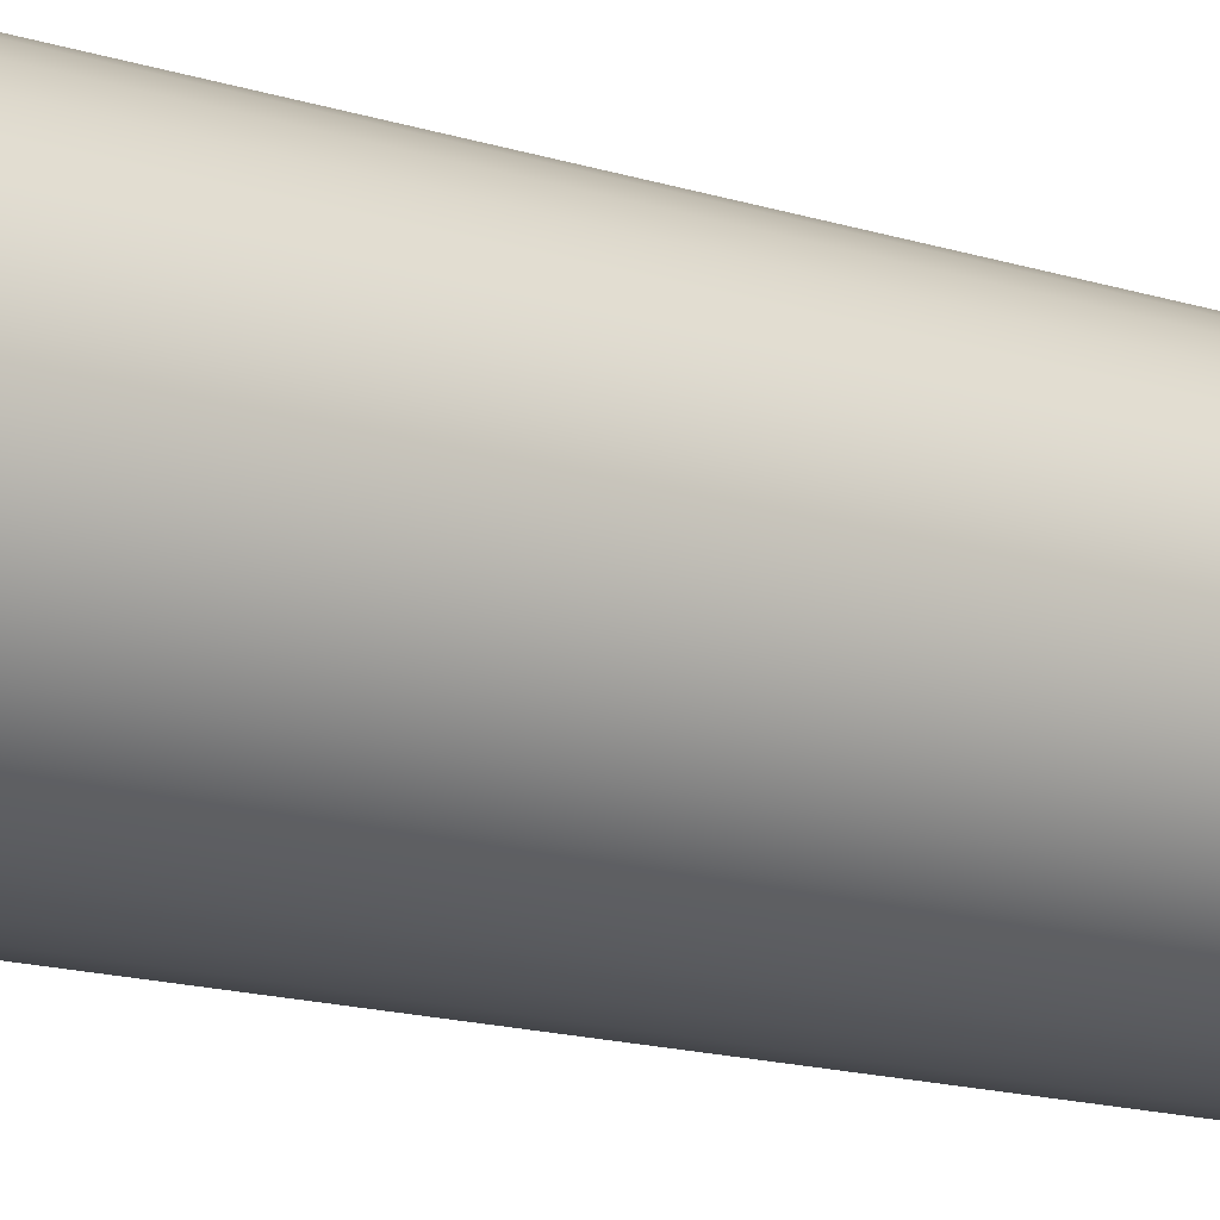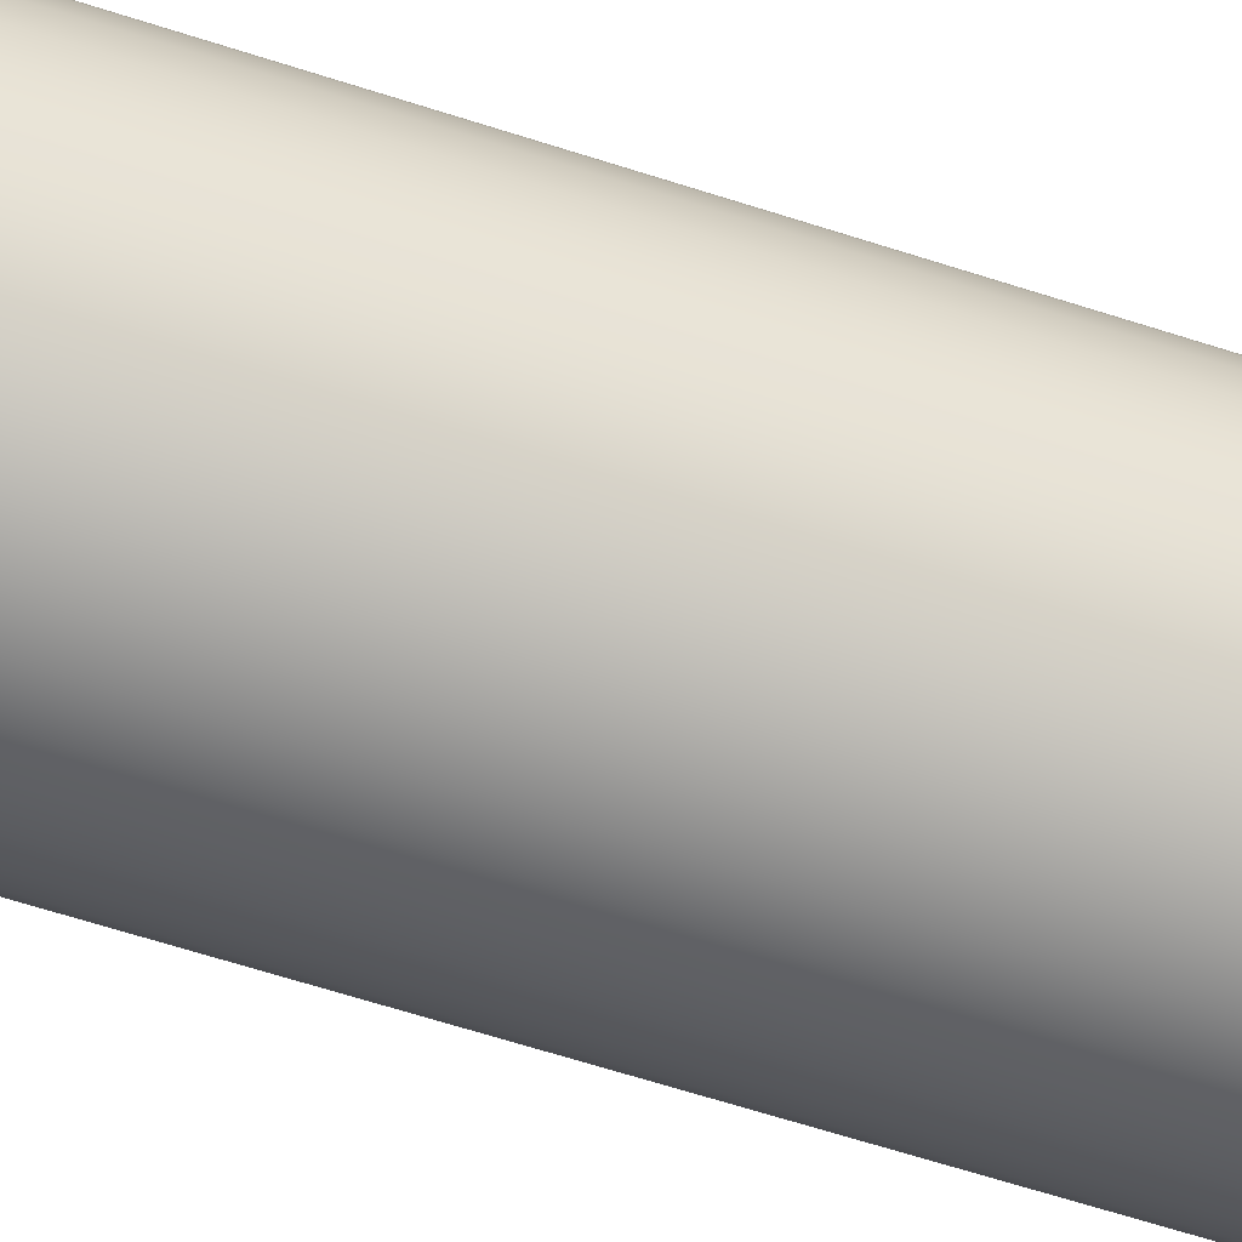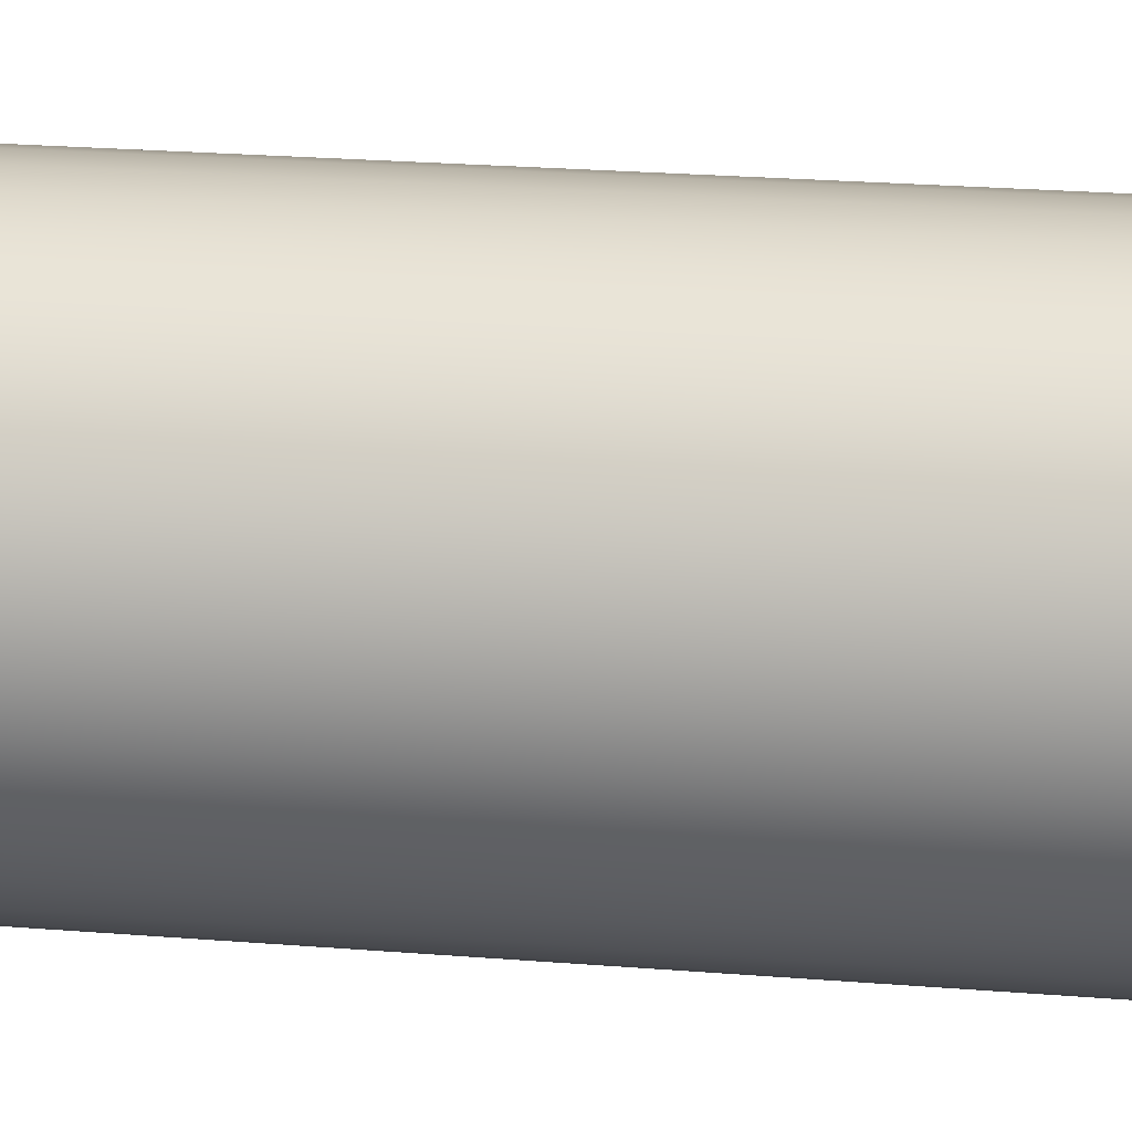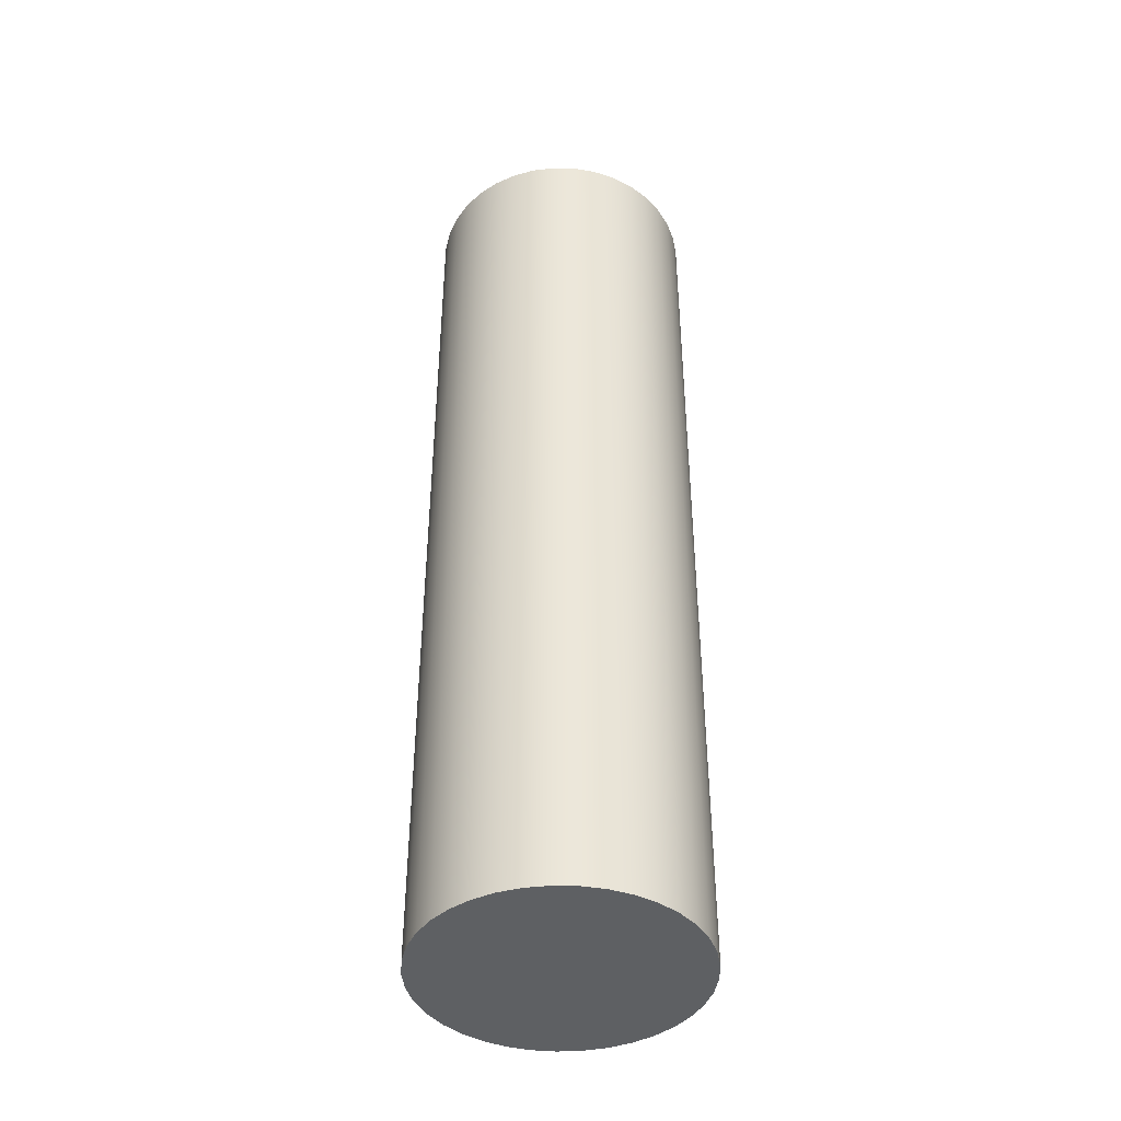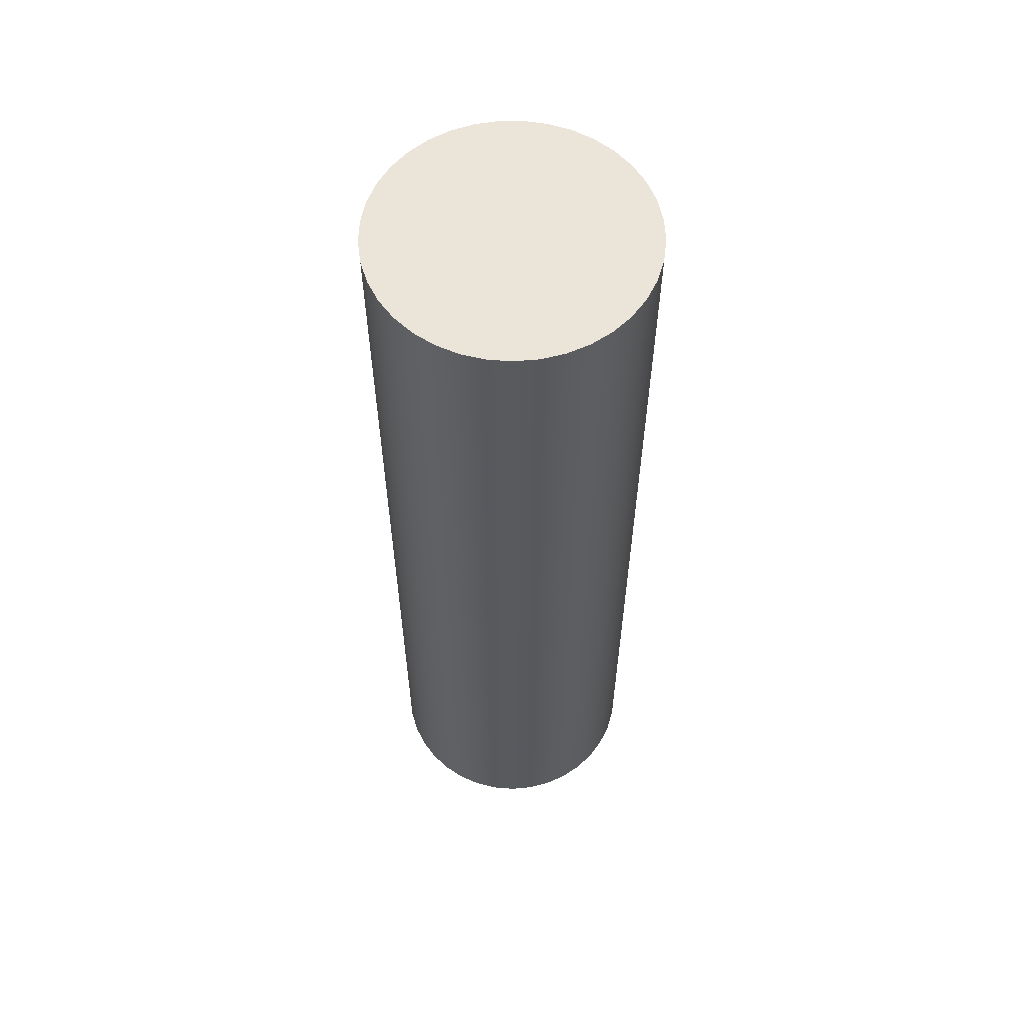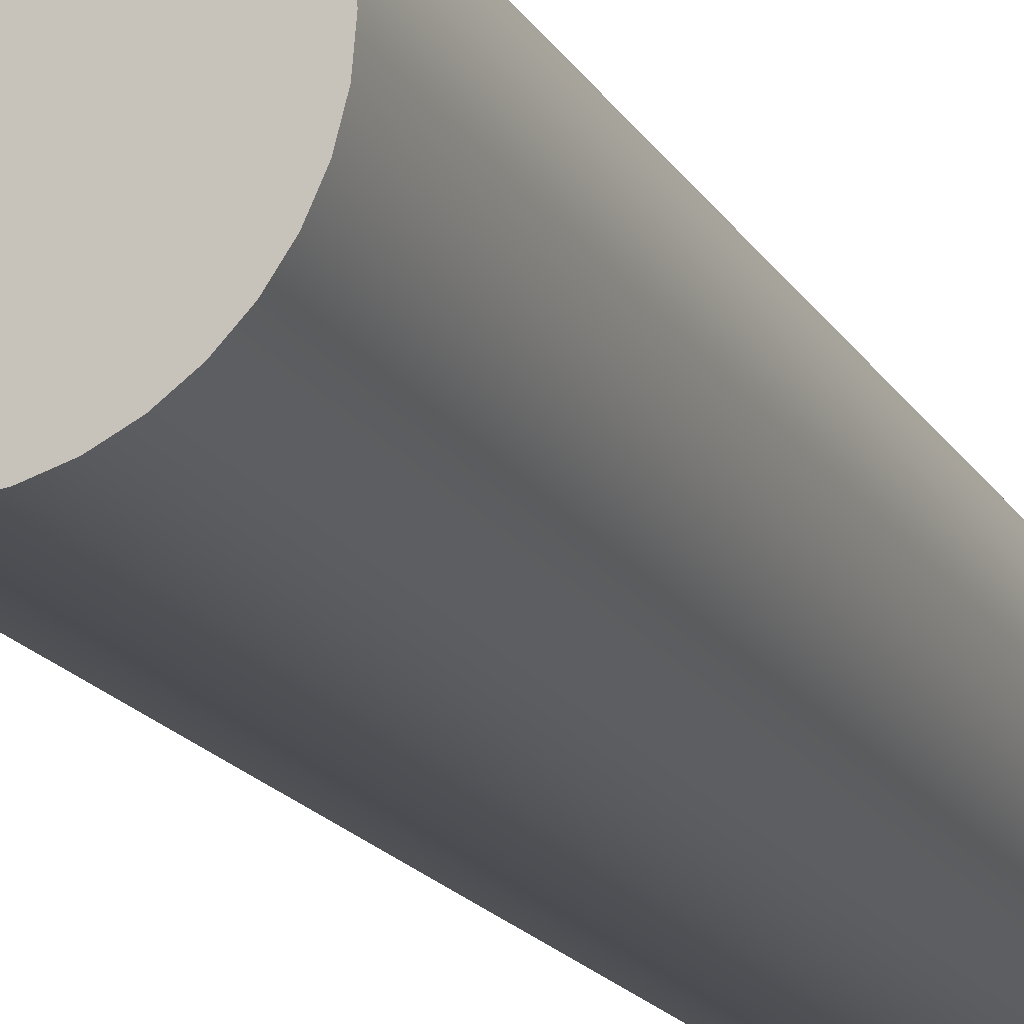
<metadata>
{"format":"obj","ext":"obj","renderer":"f3d","projection":"perspective","resolution":1024,"background":"white","views":[{"elev":-14.4,"azim":-125.8,"up":"+Y"},{"elev":-64.6,"azim":72.0,"up":"+Y"},{"elev":19.8,"azim":-80.8,"up":"+Y"},{"elev":-42.4,"azim":-57.6,"up":"+Z"},{"elev":59.2,"azim":-70.9,"up":"+Z"},{"elev":-17.2,"azim":-158.9,"up":"+Y"}]}
</metadata>
<code>
v -0.2 -2.449e-17 1.4
v -0.1971 0.0338 1.4
v -0.1886 0.06663 1.4
v -0.1746 0.09754 1.4
v -0.1556 0.1256 1.4
v -0.1321 0.1501 1.4
v -0.1049 0.1703 1.4
v -0.07457 0.1856 1.4
v -0.04214 0.1955 1.4
v -0.008488 0.1998 1.4
v 0.0254 0.1984 1.4
v 0.05856 0.1912 1.4
v 0.09004 0.1786 1.4
v 0.1189 0.1608 1.4
v 0.1444 0.1384 1.4
v 0.1657 0.112 1.4
v 0.1822 0.08238 1.4
v 0.1935 0.0504 1.4
v 0.1993 0.01696 1.4
v 0.1993 -0.01696 1.4
v 0.1935 -0.0504 1.4
v 0.1822 -0.08238 1.4
v 0.1657 -0.112 1.4
v 0.1444 -0.1384 1.4
v 0.1189 -0.1608 1.4
v 0.09004 -0.1786 1.4
v 0.05856 -0.1912 1.4
v 0.0254 -0.1984 1.4
v -0.008488 -0.1998 1.4
v -0.04214 -0.1955 1.4
v -0.07457 -0.1856 1.4
v -0.1049 -0.1703 1.4
v -0.1321 -0.1501 1.4
v -0.1556 -0.1256 1.4
v -0.1746 -0.09754 1.4
v -0.1886 -0.06663 1.4
v -0.1971 -0.0338 1.4
v -0.2 -2.449e-17 0
v -0.1971 -0.0338 0
v -0.1886 -0.06663 0
v -0.1746 -0.09754 0
v -0.1556 -0.1256 0
v -0.1321 -0.1501 0
v -0.1049 -0.1703 0
v -0.07457 -0.1856 0
v -0.04214 -0.1955 0
v -0.008488 -0.1998 0
v 0.0254 -0.1984 0
v 0.05856 -0.1912 0
v 0.09004 -0.1786 0
v 0.1189 -0.1608 0
v 0.1444 -0.1384 0
v 0.1657 -0.112 0
v 0.1822 -0.08238 0
v 0.1935 -0.0504 0
v 0.1993 -0.01696 0
v 0.1993 0.01696 0
v 0.1935 0.0504 0
v 0.1822 0.08238 0
v 0.1657 0.112 0
v 0.1444 0.1384 0
v 0.1189 0.1608 0
v 0.09004 0.1786 0
v 0.05856 0.1912 0
v 0.0254 0.1984 0
v -0.008488 0.1998 0
v -0.04214 0.1955 0
v -0.07457 0.1856 0
v -0.1049 0.1703 0
v -0.1321 0.1501 0
v -0.1556 0.1256 0
v -0.1746 0.09754 0
v -0.1886 0.06663 0
v -0.1971 0.0338 0
v -0.2 -2.449e-17 0
v -0.2 -2.449e-17 1.4
v -0.2 -2.449e-17 1.4
v -0.1971 -0.0338 1.4
v -0.1886 -0.06663 1.4
v -0.1746 -0.09754 1.4
v -0.1556 -0.1256 1.4
v -0.1321 -0.1501 1.4
v -0.1049 -0.1703 1.4
v -0.07457 -0.1856 1.4
v -0.04214 -0.1955 1.4
v -0.008488 -0.1998 1.4
v 0.0254 -0.1984 1.4
v 0.05856 -0.1912 1.4
v 0.09004 -0.1786 1.4
v 0.1189 -0.1608 1.4
v 0.1444 -0.1384 1.4
v 0.1657 -0.112 1.4
v 0.1822 -0.08238 1.4
v 0.1935 -0.0504 1.4
v 0.1993 -0.01696 1.4
v 0.1993 0.01696 1.4
v 0.1935 0.0504 1.4
v 0.1822 0.08238 1.4
v 0.1657 0.112 1.4
v 0.1444 0.1384 1.4
v 0.1189 0.1608 1.4
v 0.09004 0.1786 1.4
v 0.05856 0.1912 1.4
v 0.0254 0.1984 1.4
v -0.008488 0.1998 1.4
v -0.04214 0.1955 1.4
v -0.07457 0.1856 1.4
v -0.1049 0.1703 1.4
v -0.1321 0.1501 1.4
v -0.1556 0.1256 1.4
v -0.1746 0.09754 1.4
v -0.1886 0.06663 1.4
v -0.1971 0.0338 1.4
v -0.2 -2.449e-17 0
v -0.1971 0.0338 0
v -0.1886 0.06663 0
v -0.1746 0.09754 0
v -0.1556 0.1256 0
v -0.1321 0.1501 0
v -0.1049 0.1703 0
v -0.07457 0.1856 0
v -0.04214 0.1955 0
v -0.008488 0.1998 0
v 0.0254 0.1984 0
v 0.05856 0.1912 0
v 0.09004 0.1786 0
v 0.1189 0.1608 0
v 0.1444 0.1384 0
v 0.1657 0.112 0
v 0.1822 0.08238 0
v 0.1935 0.0504 0
v 0.1993 0.01696 0
v 0.1993 -0.01696 0
v 0.1935 -0.0504 0
v 0.1822 -0.08238 0
v 0.1657 -0.112 0
v 0.1444 -0.1384 0
v 0.1189 -0.1608 0
v 0.09004 -0.1786 0
v 0.05856 -0.1912 0
v 0.0254 -0.1984 0
v -0.008488 -0.1998 0
v -0.04214 -0.1955 0
v -0.07457 -0.1856 0
v -0.1049 -0.1703 0
v -0.1321 -0.1501 0
v -0.1556 -0.1256 0
v -0.1746 -0.09754 0
v -0.1886 -0.06663 0
v -0.1971 -0.0338 0
g 14eedb92-e2a1-11ea-9bfc-54bf646e7e1f
f 2 74 1
f 1 74 75
f 76 38 37
f 37 38 39
f 37 39 36
f 36 39 40
f 36 40 35
f 35 40 41
f 35 41 34
f 34 41 42
f 34 42 33
f 33 42 43
f 33 43 32
f 32 43 44
f 32 44 31
f 31 44 45
f 31 45 30
f 30 45 46
f 30 46 29
f 29 46 47
f 29 47 28
f 28 47 48
f 28 48 27
f 27 48 49
f 27 49 26
f 26 49 50
f 26 50 25
f 25 50 51
f 25 51 24
f 24 51 52
f 24 52 23
f 23 52 53
f 23 53 22
f 22 53 54
f 22 54 21
f 21 54 55
f 21 55 20
f 20 55 56
f 20 56 19
f 19 56 57
f 19 57 18
f 18 57 58
f 18 58 17
f 17 58 59
f 17 59 16
f 16 59 60
f 16 60 15
f 15 60 61
f 15 61 14
f 14 61 62
f 14 62 13
f 13 62 63
f 13 63 12
f 12 63 64
f 12 64 11
f 11 64 65
f 11 65 10
f 10 65 66
f 10 66 9
f 9 66 67
f 9 67 8
f 8 67 68
f 8 68 7
f 7 68 69
f 7 69 6
f 6 69 70
f 6 70 5
f 5 70 71
f 5 71 4
f 4 71 72
f 4 72 3
f 3 72 73
f 3 73 2
f 2 73 74
g 14f20fd4-e2a1-11ea-8470-54bf646e7e1f
f 78 95 77
f 77 95 96
f 77 96 113
f 113 96 97
f 113 97 112
f 112 97 98
f 112 98 111
f 111 98 99
f 111 99 110
f 110 99 100
f 110 100 109
f 109 100 101
f 109 101 108
f 108 101 102
f 108 102 107
f 107 102 103
f 107 103 106
f 106 103 104
f 106 104 105
f 95 78 94
f 94 78 79
f 94 79 93
f 93 79 80
f 93 80 92
f 92 80 81
f 92 81 91
f 91 81 82
f 91 82 90
f 90 82 83
f 90 83 89
f 89 83 84
f 89 84 88
f 88 84 85
f 88 85 87
f 87 85 86
g 14f56b2c-e2a1-11ea-b146-54bf646e7e1f
f 115 132 114
f 114 132 133
f 114 133 150
f 150 133 134
f 150 134 149
f 149 134 135
f 149 135 148
f 148 135 136
f 148 136 147
f 147 136 137
f 147 137 146
f 146 137 138
f 146 138 145
f 145 138 139
f 145 139 144
f 144 139 140
f 144 140 143
f 143 140 141
f 143 141 142
f 132 115 131
f 131 115 116
f 131 116 130
f 130 116 117
f 130 117 129
f 129 117 118
f 129 118 128
f 128 118 119
f 128 119 127
f 127 119 120
f 127 120 126
f 126 120 121
f 126 121 125
f 125 121 122
f 125 122 124
f 124 122 123

</code>
